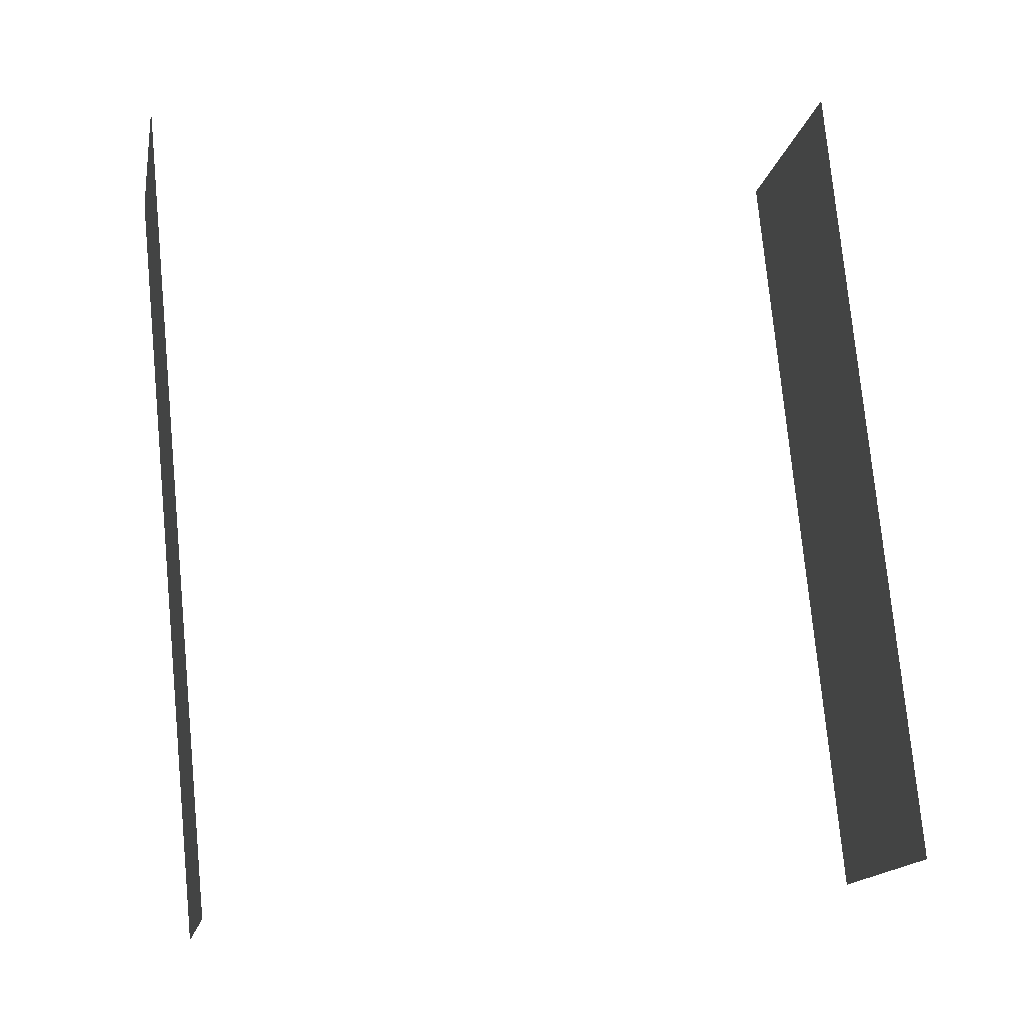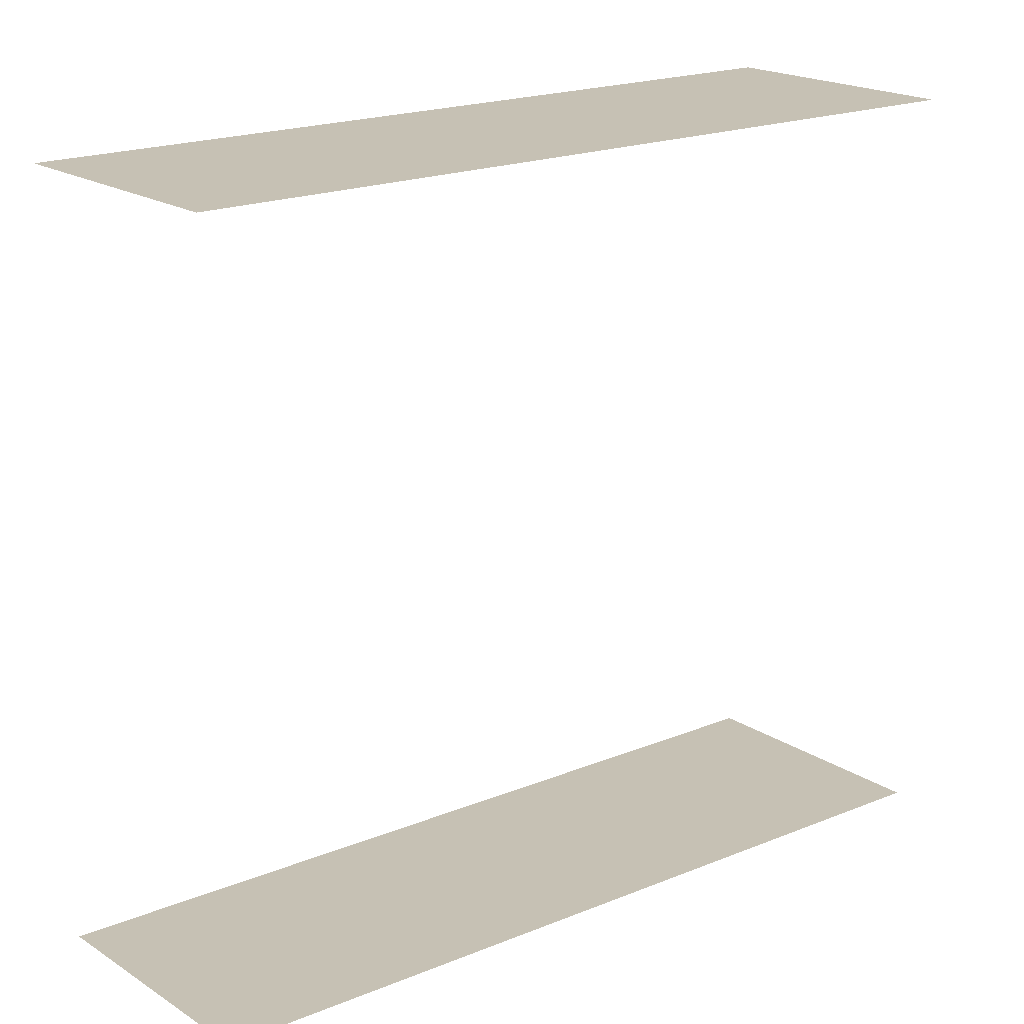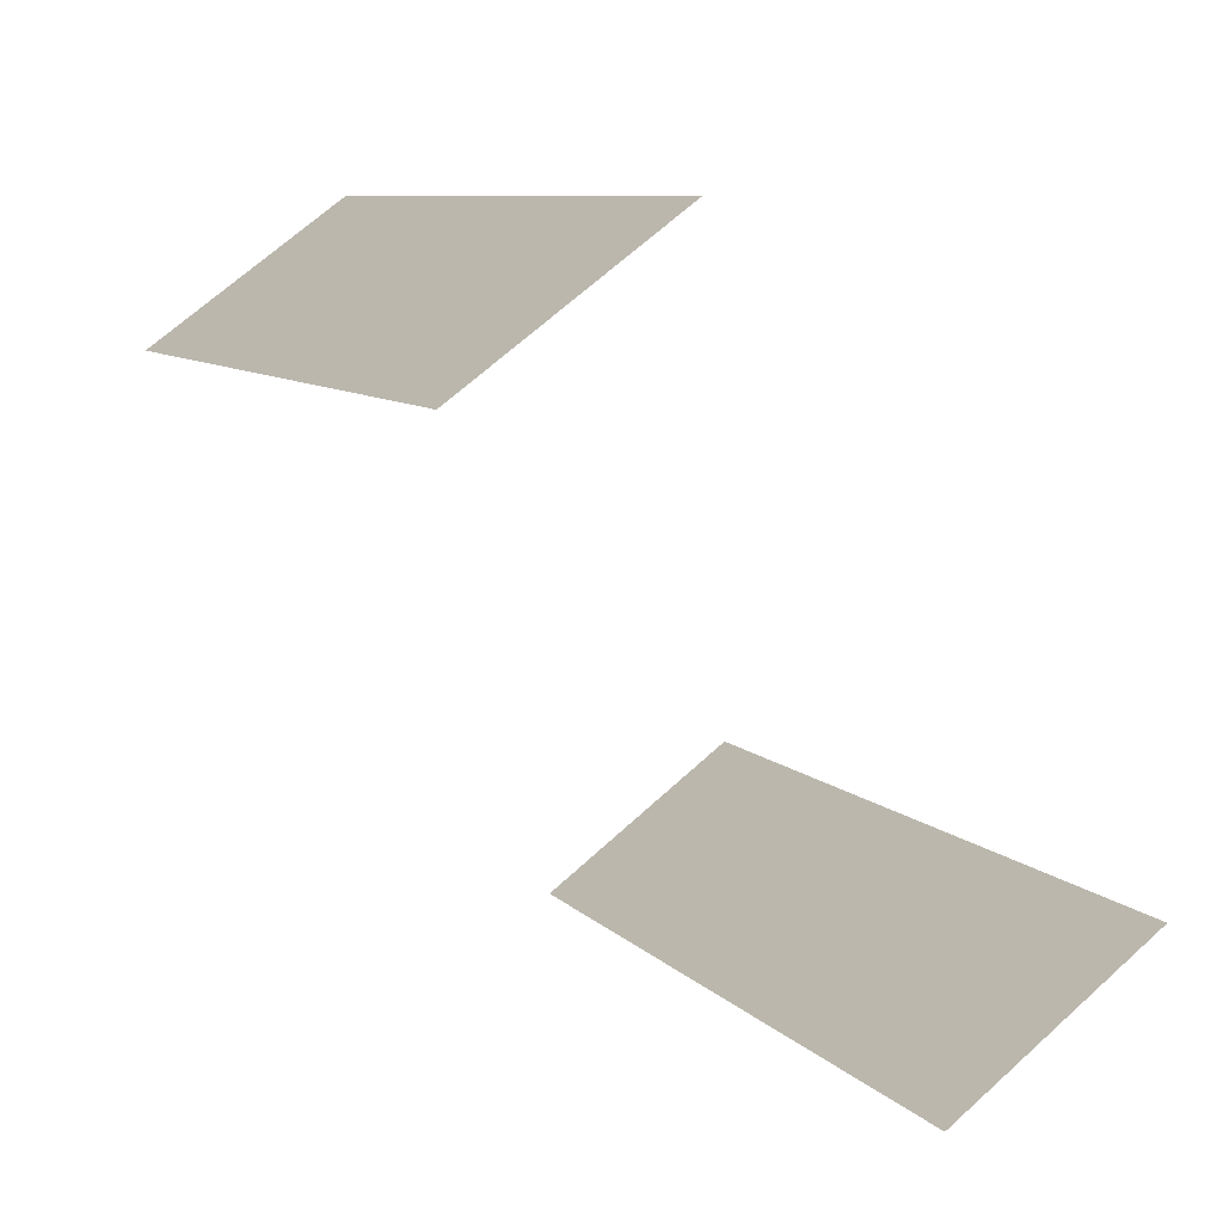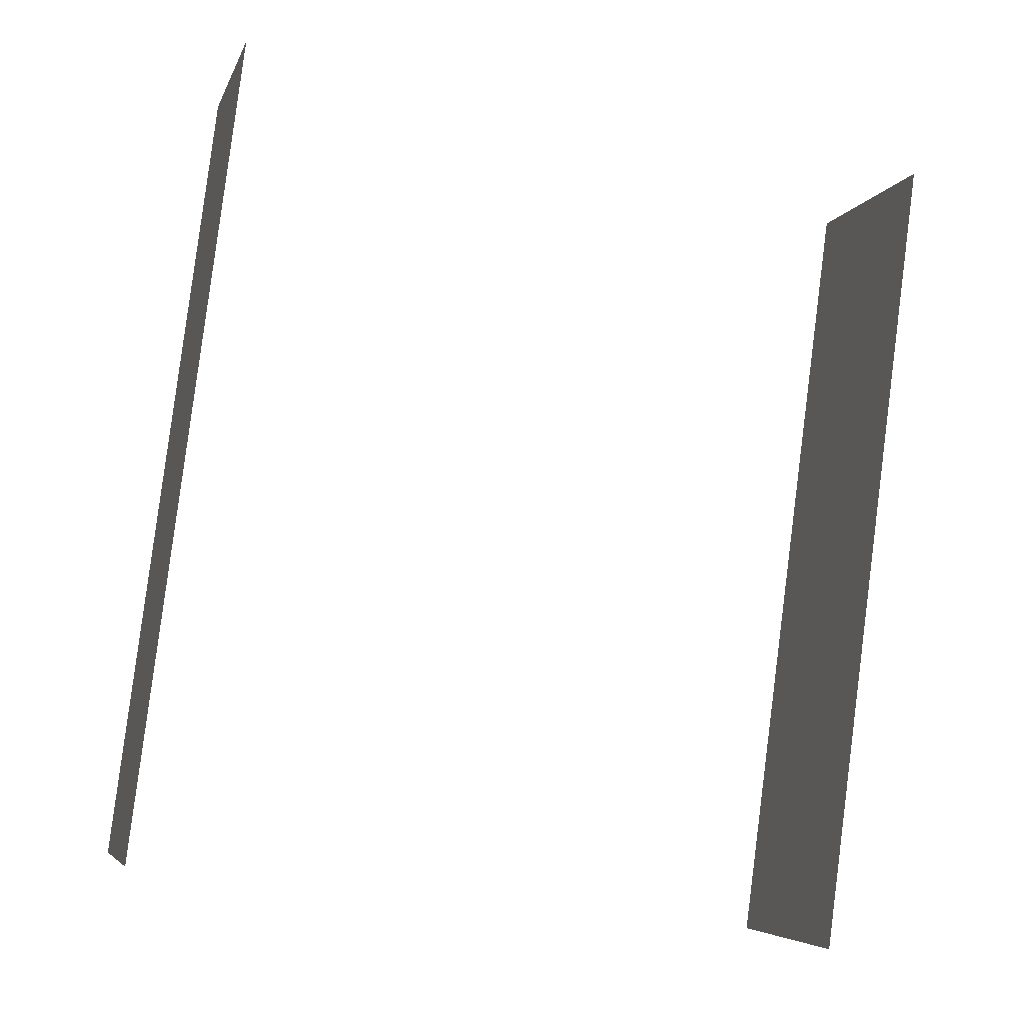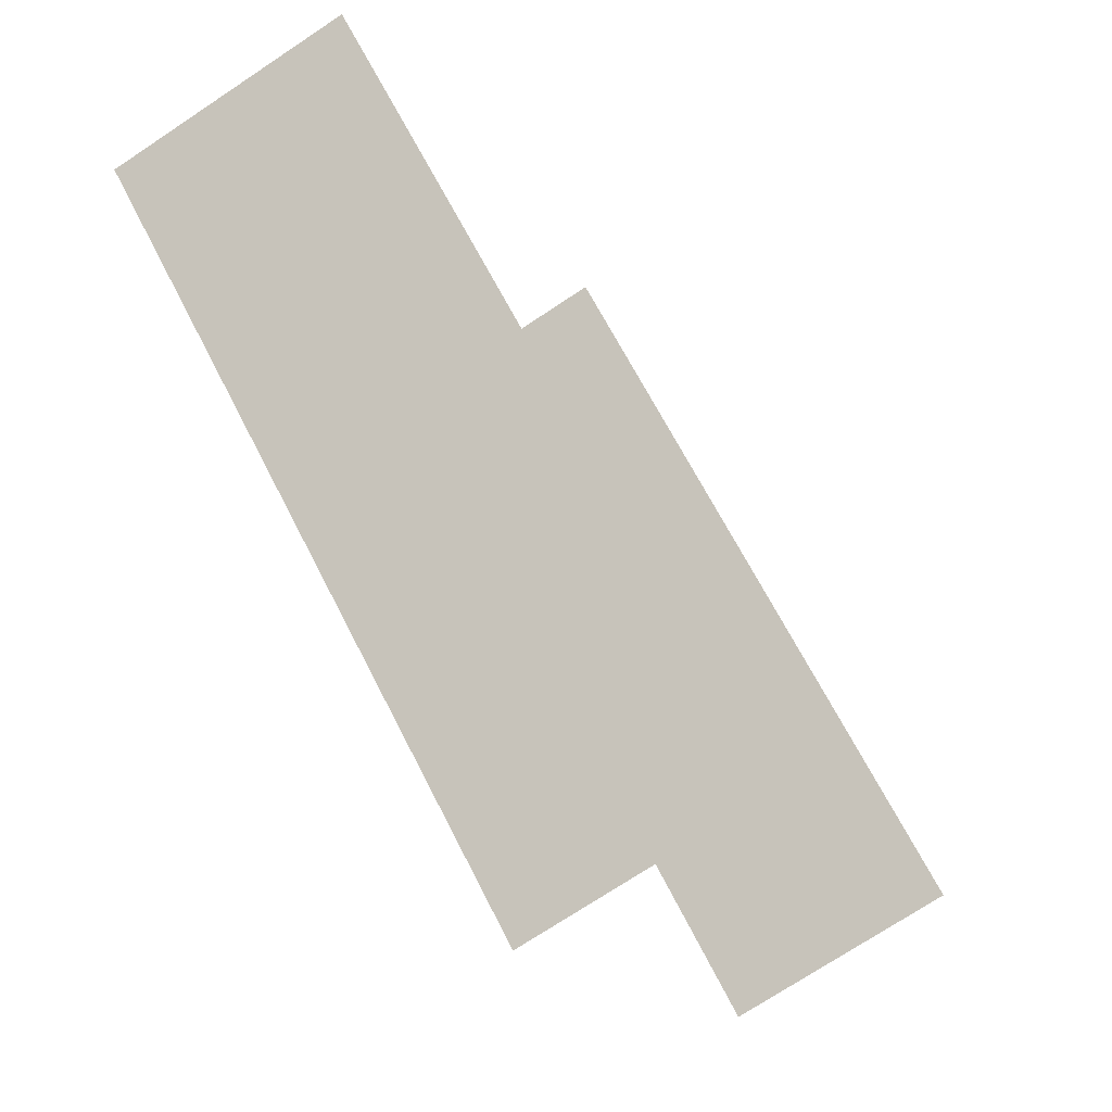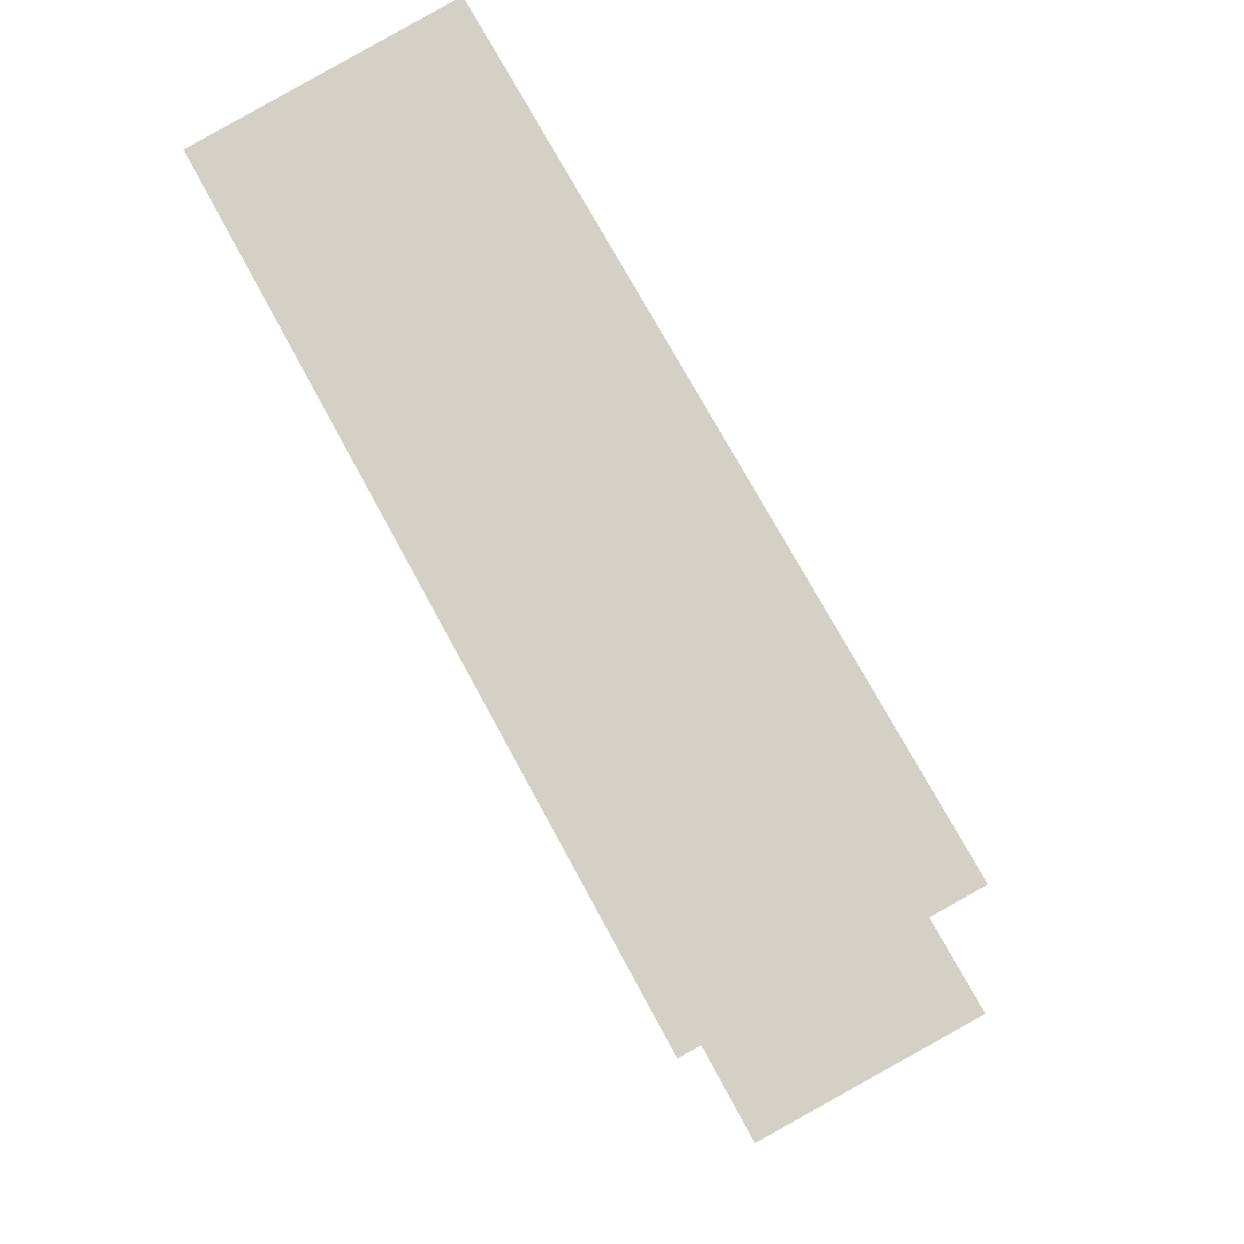
<metadata>
{"format":"obj","ext":"obj","renderer":"f3d","projection":"perspective","resolution":1024,"background":"white","views":[{"elev":13.8,"azim":-101.7,"up":"+Y"},{"elev":18.5,"azim":-157.1,"up":"+Z"},{"elev":-65.3,"azim":-147.6,"up":"+Y"},{"elev":-34.5,"azim":74.5,"up":"+Y"},{"elev":-14.8,"azim":-161.6,"up":"+Y"},{"elev":-15.3,"azim":-173.0,"up":"+Y"}]}
</metadata>
<code>
o geometryt000010000010000110010110000110000110100000110000st23
v 884.1 -259.7 424.3
v 878.3 -270.5 424.3
v 880.4 -257.7 424.3
v 861.5 -282 424.3
v 869.7 -286.4 424.3
v 871.7 -263 424.3
v 875.9 -255.3 424.3
v 880.4 -257.7 450.9
v 875.9 -255.3 450.9
v 871.7 -263 450.9
v 878.3 -270.5 450.9
v 884.1 -259.7 450.9
v 861.5 -282 450.9
v 869.7 -286.4 450.9
f 1 2 3
f 4 2 5
f 6 2 4
f 3 2 6
f 3 6 7
f 8 9 10
f 10 11 8
f 11 12 8
f 10 13 11
f 13 14 11

</code>
